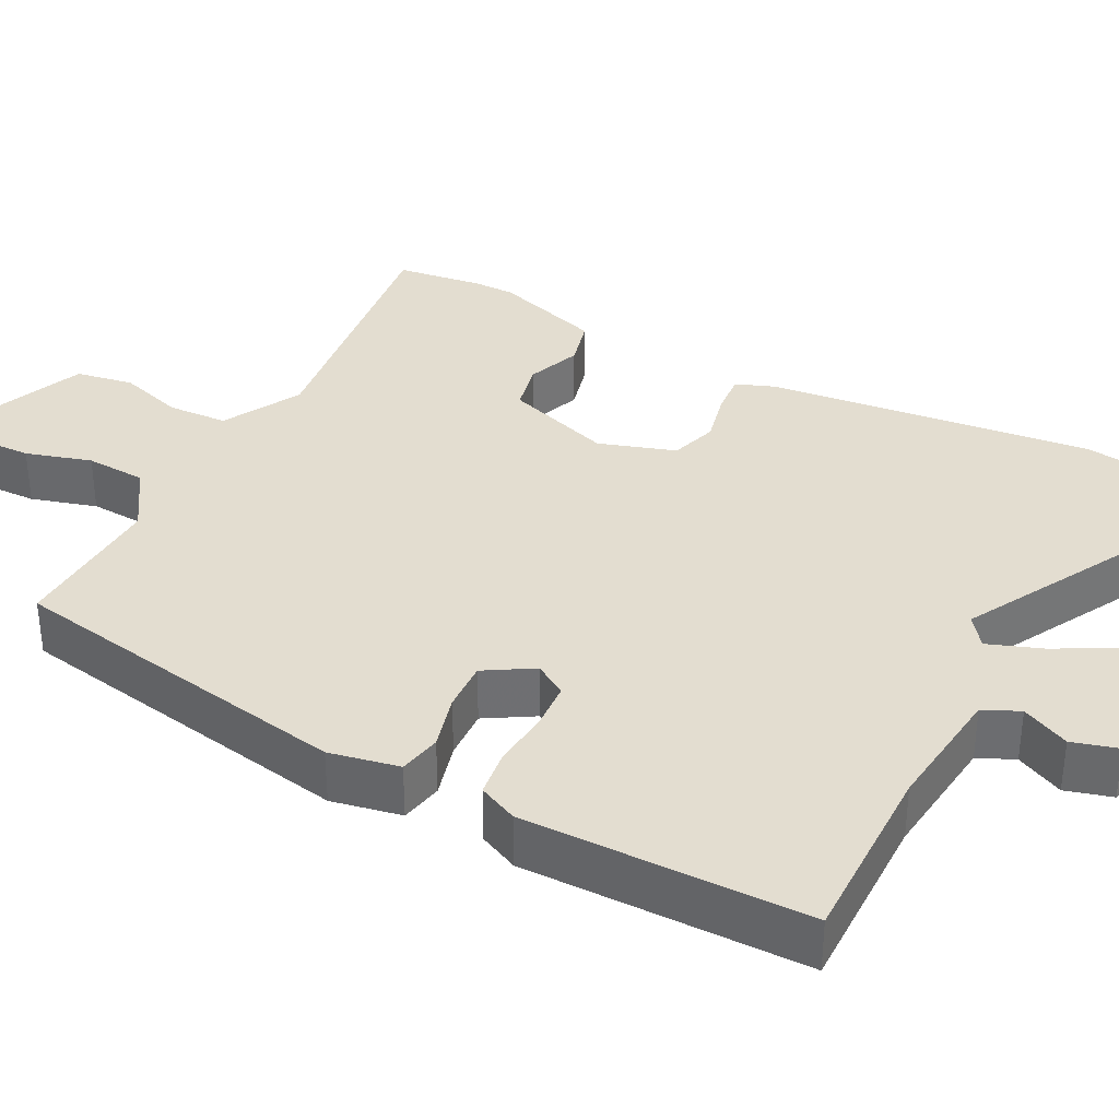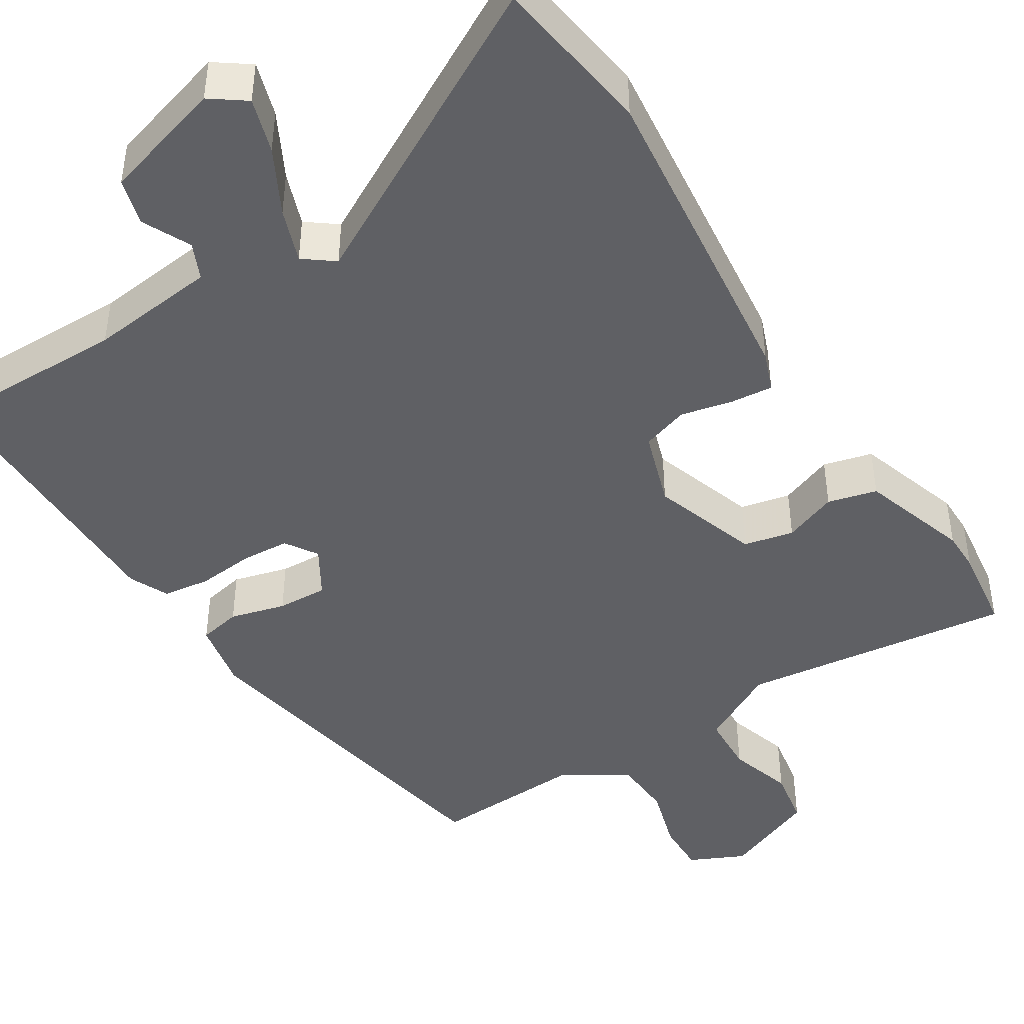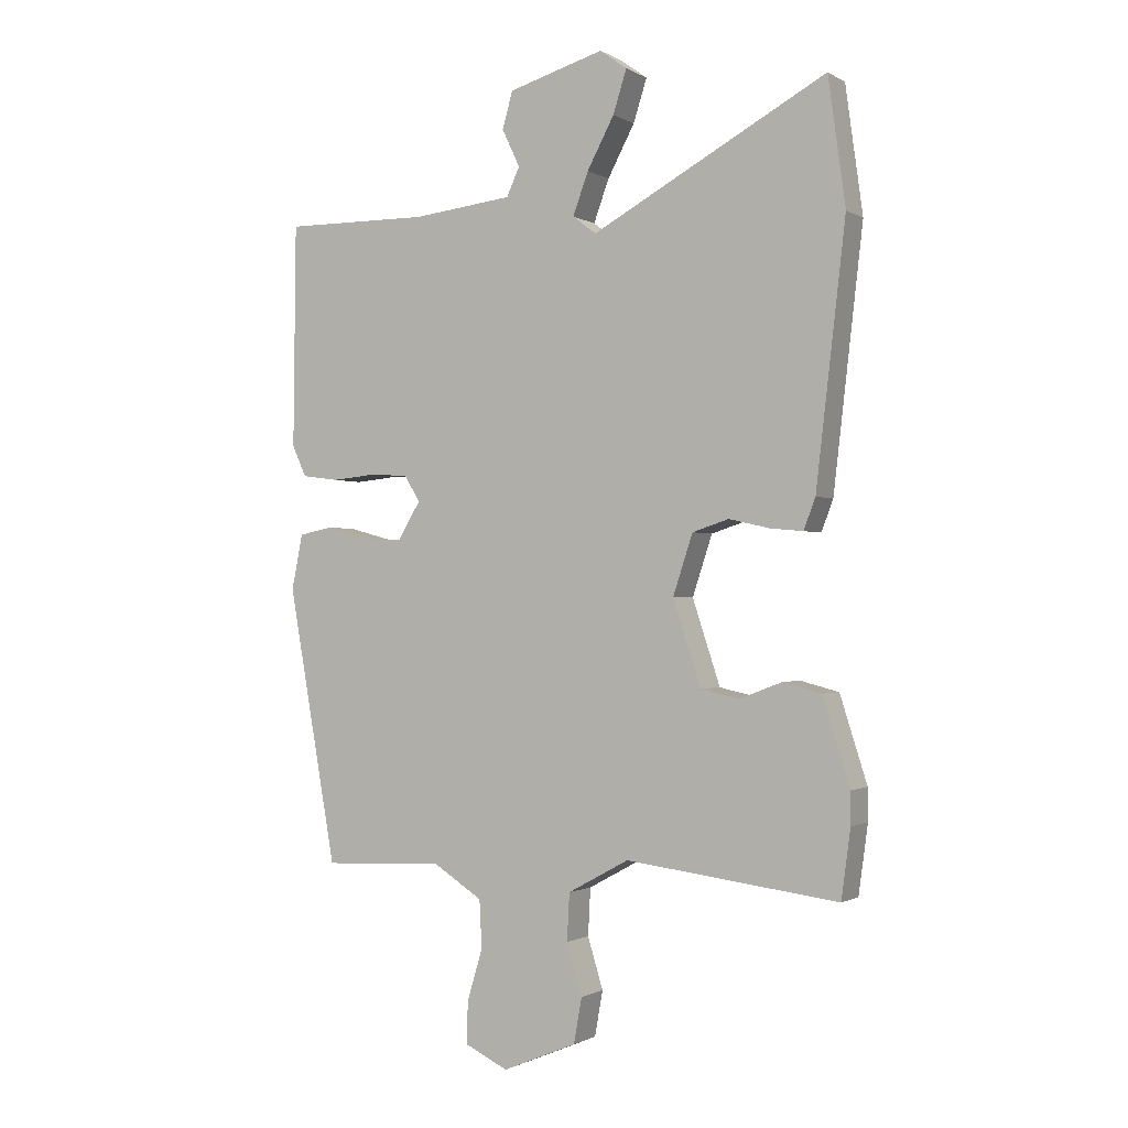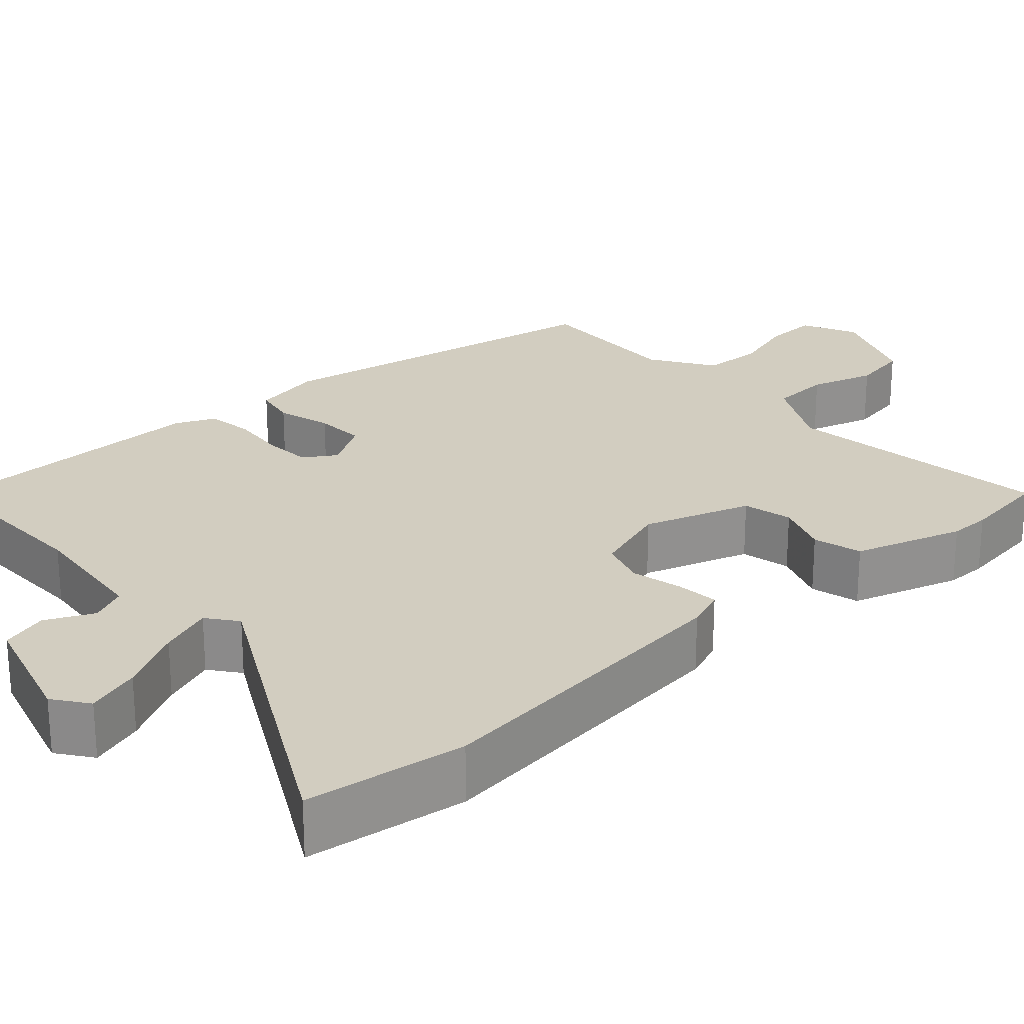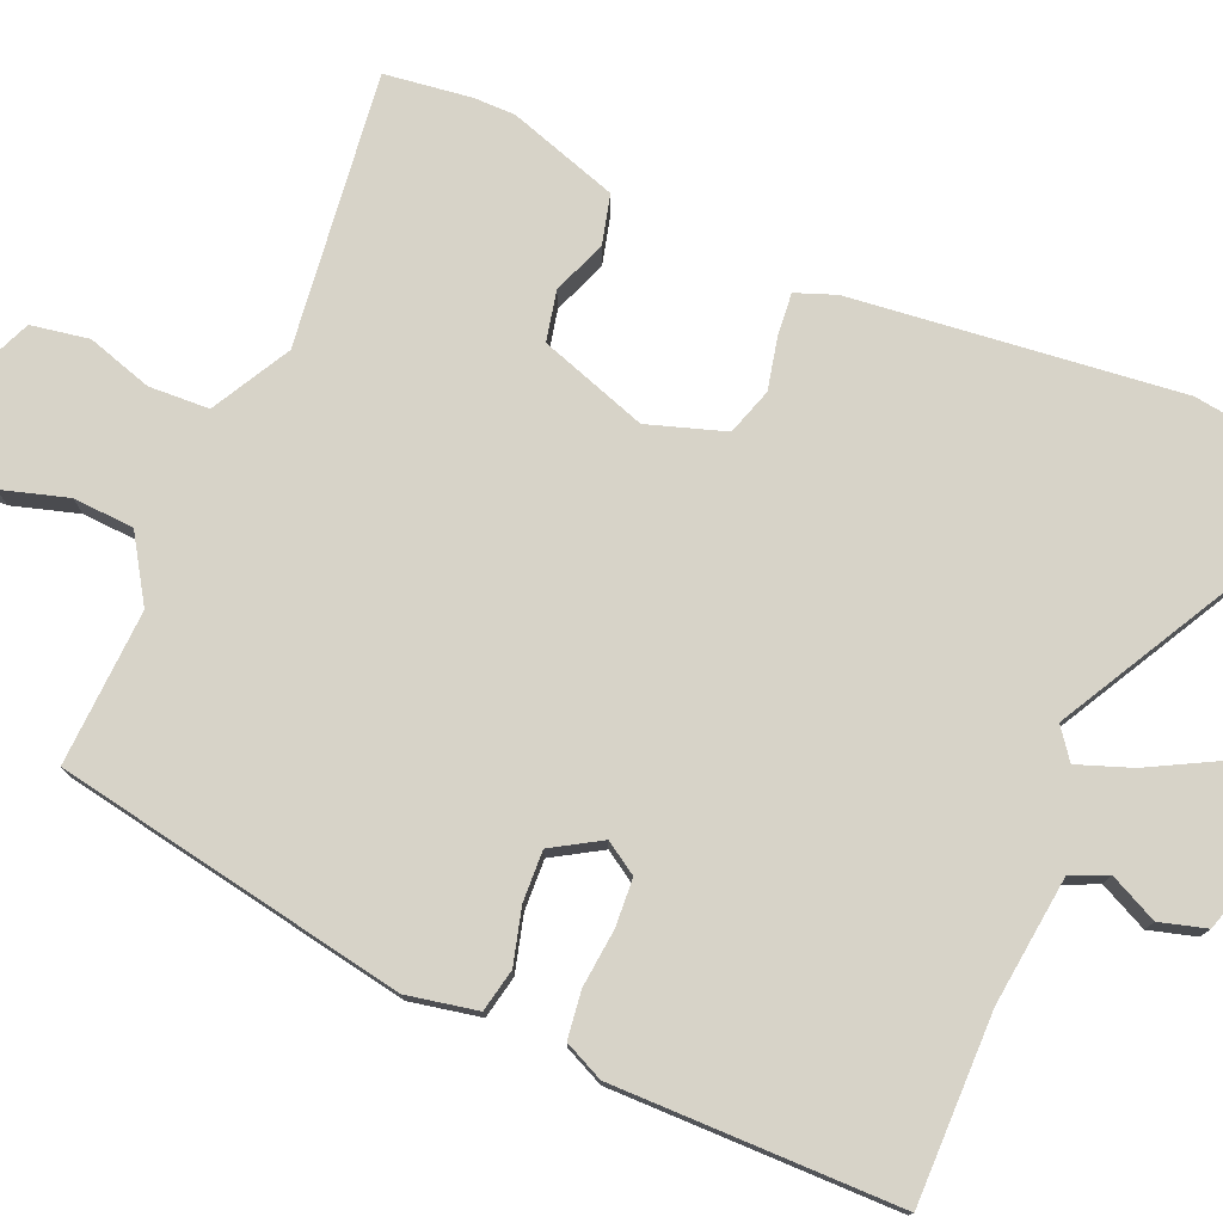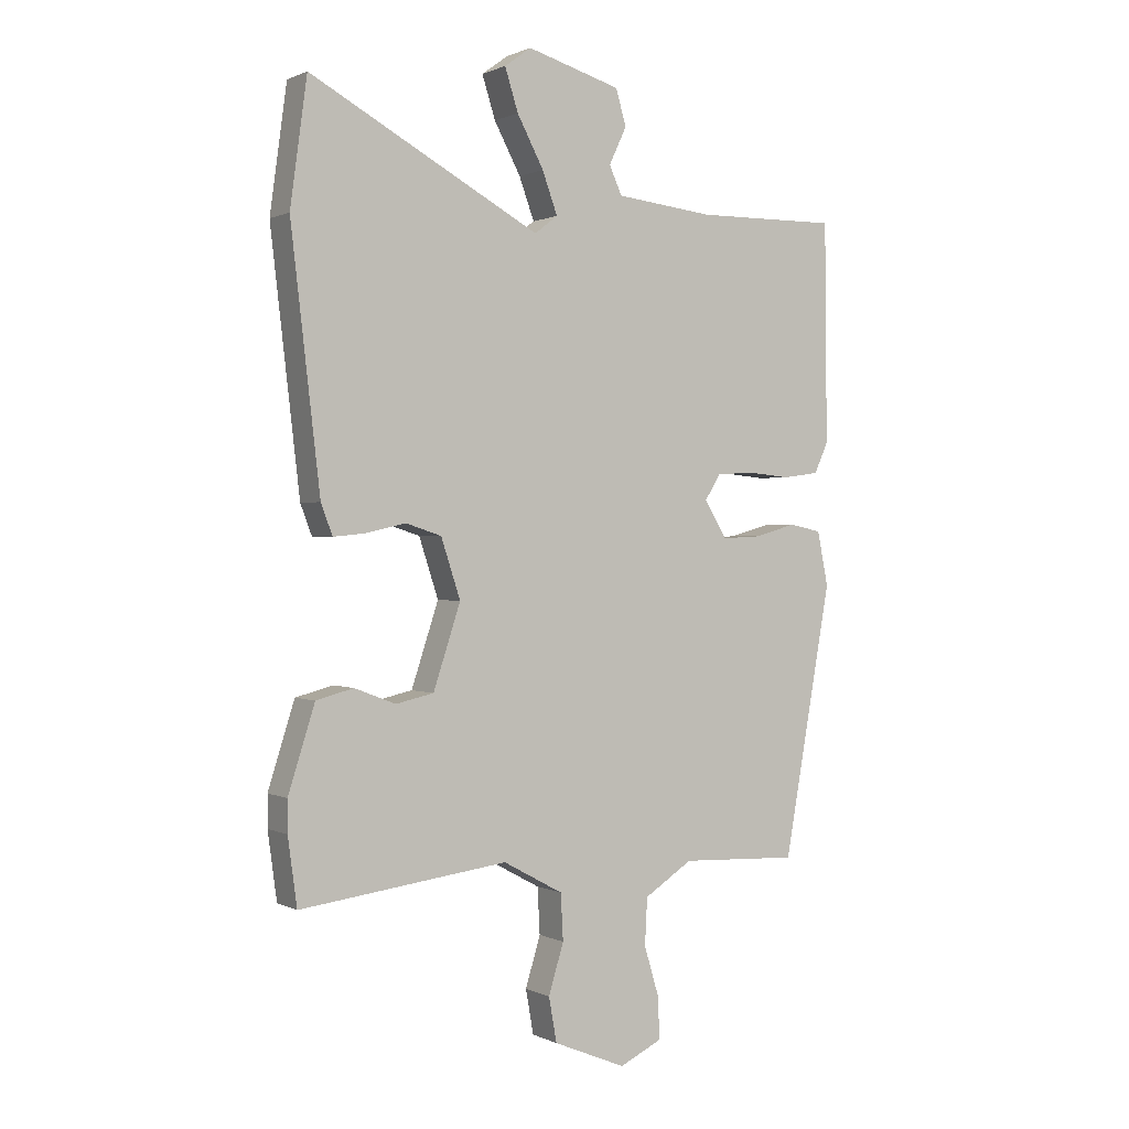
<metadata>
{"format":"obj","ext":"obj","renderer":"f3d","projection":"perspective","resolution":1024,"background":"white","views":[{"elev":35.6,"azim":-62.4,"up":"+Y"},{"elev":-44.6,"azim":32.4,"up":"+Y"},{"elev":-1.1,"azim":28.1,"up":"+Z"},{"elev":24.4,"azim":47.7,"up":"+Y"},{"elev":77.1,"azim":-66.6,"up":"+Y"},{"elev":0.8,"azim":148.6,"up":"+Z"}]}
</metadata>
<code>
v 0.51 0.07 -0.425
v 0.495 0.07 -0.535
v 0.151 0.07 -0.492
v 0.052 0.07 -0.546
v 0.048 0.07 -0.622
v 0.073 0.07 -0.704
v 0.06 0.07 -0.777
v -0.06 0.07 -0.827
v -0.13 0.07 -0.794
v -0.128 0.07 -0.726
v -0.103 0.07 -0.643
v -0.107 0.07 -0.566
v -0.187 0.07 -0.515
v -0.383 0.07 -0.524
v -0.462 0.07 -0.08
v -0.444 0.07 0.009
v -0.39 0.07 0.02
v -0.32 0.07 0.001
v -0.256 0.07 -0.002
v -0.219 0.07 0.059
v -0.245 0.07 0.1
v -0.306 0.07 0.104
v -0.378 0.07 0.097
v -0.438 0.07 0.105
v -0.461 0.07 0.155
v -0.457 0.07 0.516
v -0.22 0.07 0.513
v -0.058 0.07 0.531
v -0.037 0.07 0.577
v -0.066 0.07 0.638
v -0.049 0.07 0.697
v 0.106 0.07 0.742
v 0.15 0.07 0.71
v 0.128 0.07 0.641
v 0.084 0.07 0.559
v 0.059 0.07 0.491
v 0.097 0.07 0.462
v 0.477 0.07 0.668
v 0.505 0.07 0.464
v 0.457 0.07 0.051
v 0.438 0.07 0.001
v 0.385 0.07 0.006
v 0.319 0.07 0.021
v 0.26 0.07 0.002
v 0.228 0.07 -0.095
v 0.273 0.07 -0.231
v 0.336 0.07 -0.245
v 0.404 0.07 -0.219
v 0.466 0.07 -0.235
v 0.51 0.07 -0.373
v 0.51 0 -0.425
v 0.495 0 -0.535
v 0.151 0 -0.492
v 0.052 0 -0.546
v 0.048 0 -0.622
v 0.073 0 -0.704
v 0.06 0 -0.777
v -0.06 0 -0.827
v -0.13 0 -0.794
v -0.128 0 -0.726
v -0.103 0 -0.643
v -0.107 0 -0.566
v -0.187 0 -0.515
v -0.383 0 -0.524
v -0.462 0 -0.08
v -0.444 0 0.009
v -0.39 0 0.02
v -0.32 0 0.001
v -0.256 0 -0.002
v -0.219 0 0.059
v -0.245 0 0.1
v -0.306 0 0.104
v -0.378 0 0.097
v -0.438 0 0.105
v -0.461 0 0.155
v -0.457 0 0.516
v -0.22 0 0.513
v -0.058 0 0.531
v -0.037 0 0.577
v -0.066 0 0.638
v -0.049 0 0.697
v 0.106 0 0.742
v 0.15 0 0.71
v 0.128 0 0.641
v 0.084 0 0.559
v 0.059 0 0.491
v 0.097 0 0.462
v 0.477 0 0.668
v 0.505 0 0.464
v 0.457 0 0.051
v 0.438 0 0.001
v 0.385 0 0.006
v 0.319 0 0.021
v 0.26 0 0.002
v 0.228 0 -0.095
v 0.273 0 -0.231
v 0.336 0 -0.245
v 0.404 0 -0.219
v 0.466 0 -0.235
v 0.51 0 -0.373
f 47 48 49 50
f 46 47 50 1
f 40 41 42 43
f 38 39 40 43
f 37 38 43 44
f 36 37 44 45
f 32 33 34 35
f 32 35 36
f 29 30 31 32
f 28 29 32 36
f 27 28 36 45
f 22 23 24 25
f 21 22 25 26
f 20 21 26 27
f 15 16 17 18
f 13 14 15 18
f 12 13 18 19
f 8 9 10 11
f 8 11 12
f 5 6 7 8
f 4 5 8 12
f 3 4 12 19
f 46 1 2 3
f 20 27 45 46
f 3 19 20 46
f 100 99 98 97
f 51 100 97 96
f 93 92 91 90
f 93 90 89 88
f 94 93 88 87
f 95 94 87 86
f 85 84 83 82
f 86 85 82
f 82 81 80 79
f 86 82 79 78
f 95 86 78 77
f 75 74 73 72
f 76 75 72 71
f 77 76 71 70
f 68 67 66 65
f 68 65 64 63
f 69 68 63 62
f 61 60 59 58
f 62 61 58
f 58 57 56 55
f 62 58 55 54
f 69 62 54 53
f 53 52 51 96
f 96 95 77 70
f 96 70 69 53
f 1 51 52 2
f 2 52 53 3
f 3 53 54 4
f 4 54 55 5
f 5 55 56 6
f 6 56 57 7
f 7 57 58 8
f 8 58 59 9
f 9 59 60 10
f 10 60 61 11
f 11 61 62 12
f 12 62 63 13
f 13 63 64 14
f 14 64 65 15
f 15 65 66 16
f 16 66 67 17
f 17 67 68 18
f 18 68 69 19
f 19 69 70 20
f 20 70 71 21
f 21 71 72 22
f 22 72 73 23
f 23 73 74 24
f 24 74 75 25
f 25 75 76 26
f 26 76 77 27
f 27 77 78 28
f 28 78 79 29
f 29 79 80 30
f 30 80 81 31
f 31 81 82 32
f 32 82 83 33
f 33 83 84 34
f 34 84 85 35
f 35 85 86 36
f 36 86 87 37
f 37 87 88 38
f 38 88 89 39
f 39 89 90 40
f 40 90 91 41
f 41 91 92 42
f 42 92 93 43
f 43 93 94 44
f 44 94 95 45
f 45 95 96 46
f 46 96 97 47
f 47 97 98 48
f 48 98 99 49
f 49 99 100 50
f 50 100 51 1

</code>
